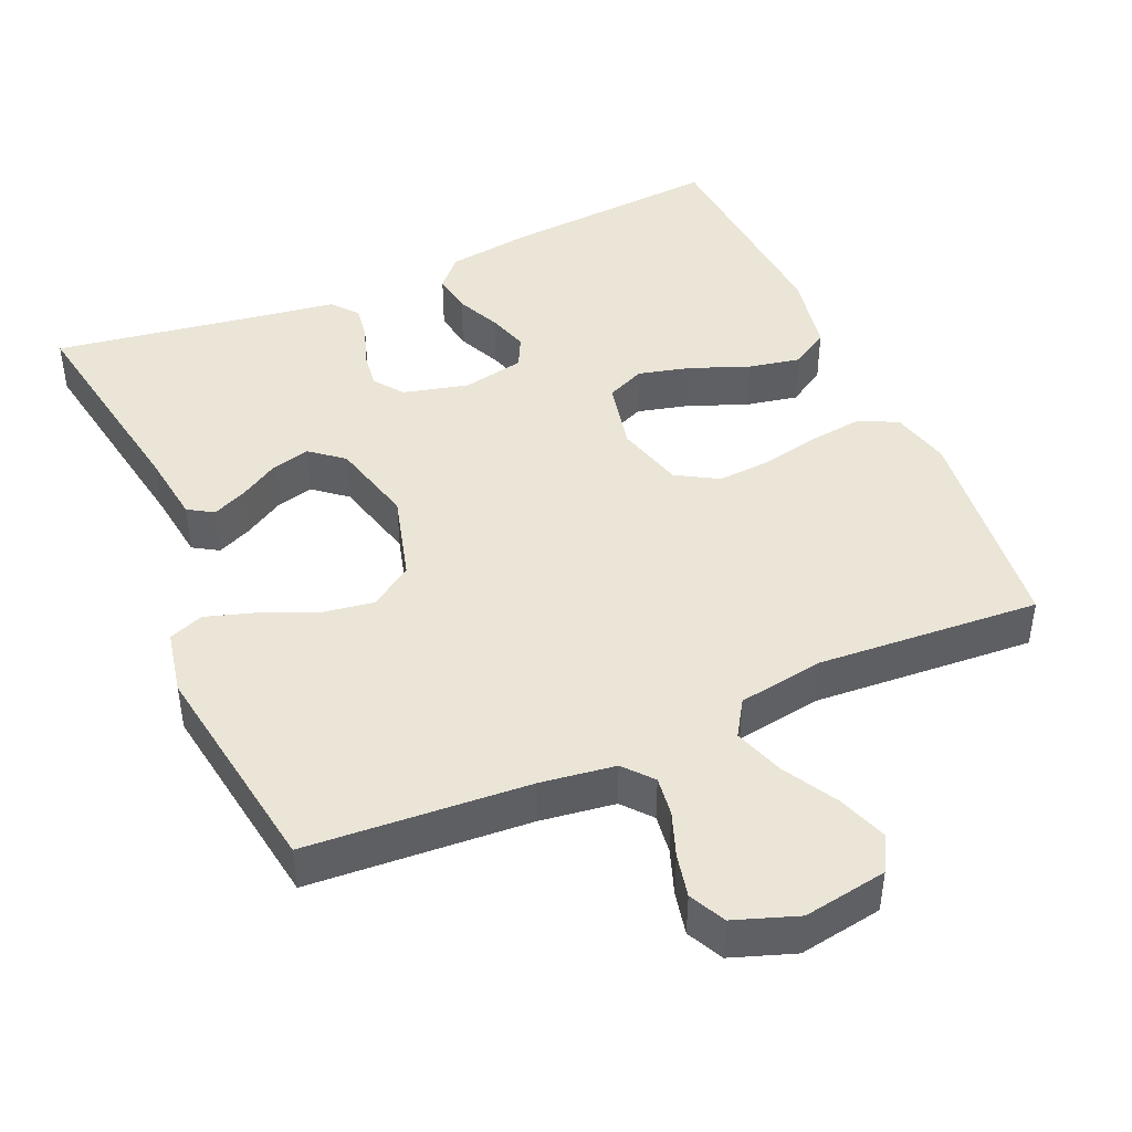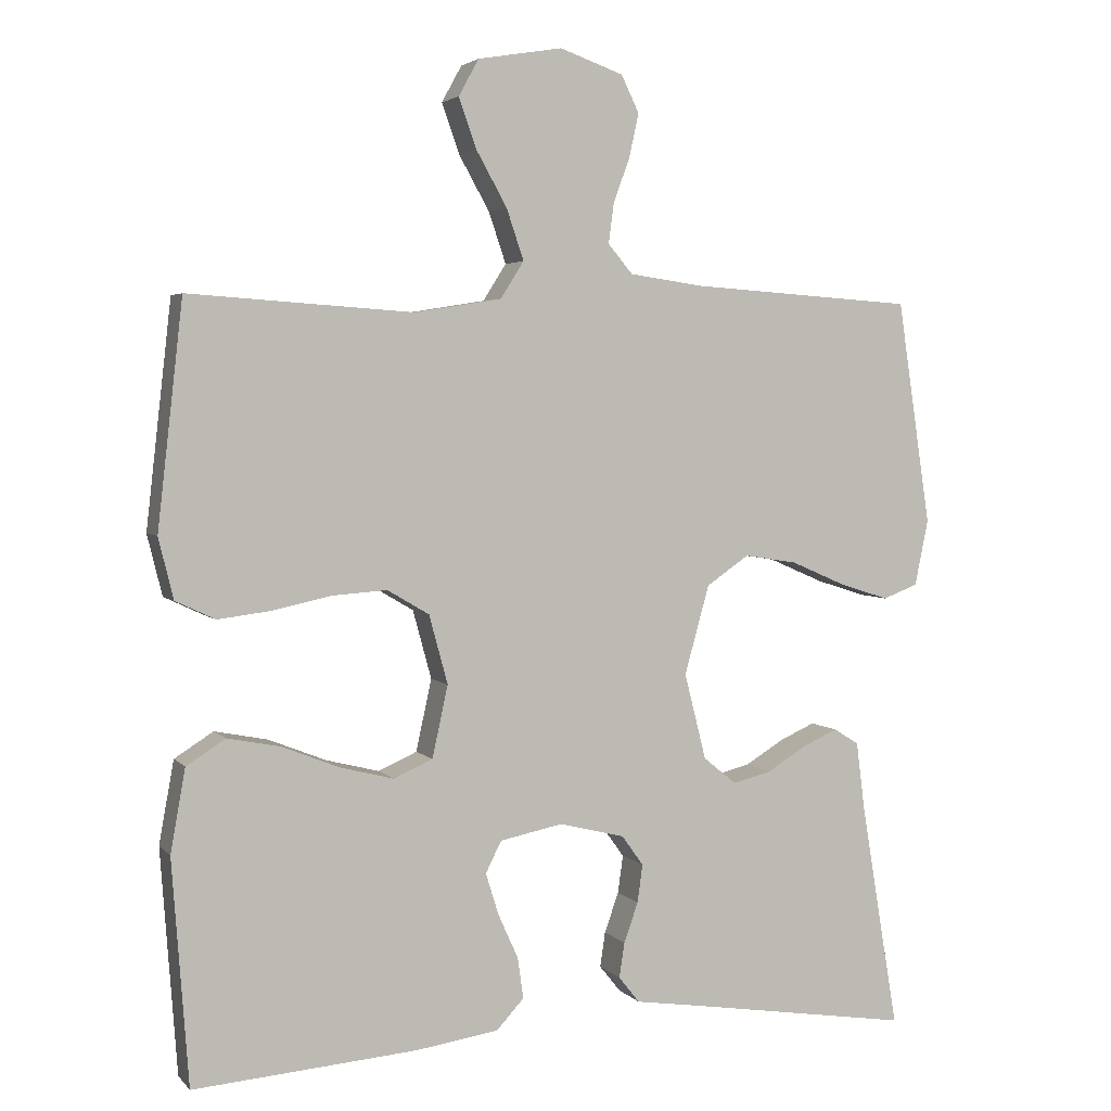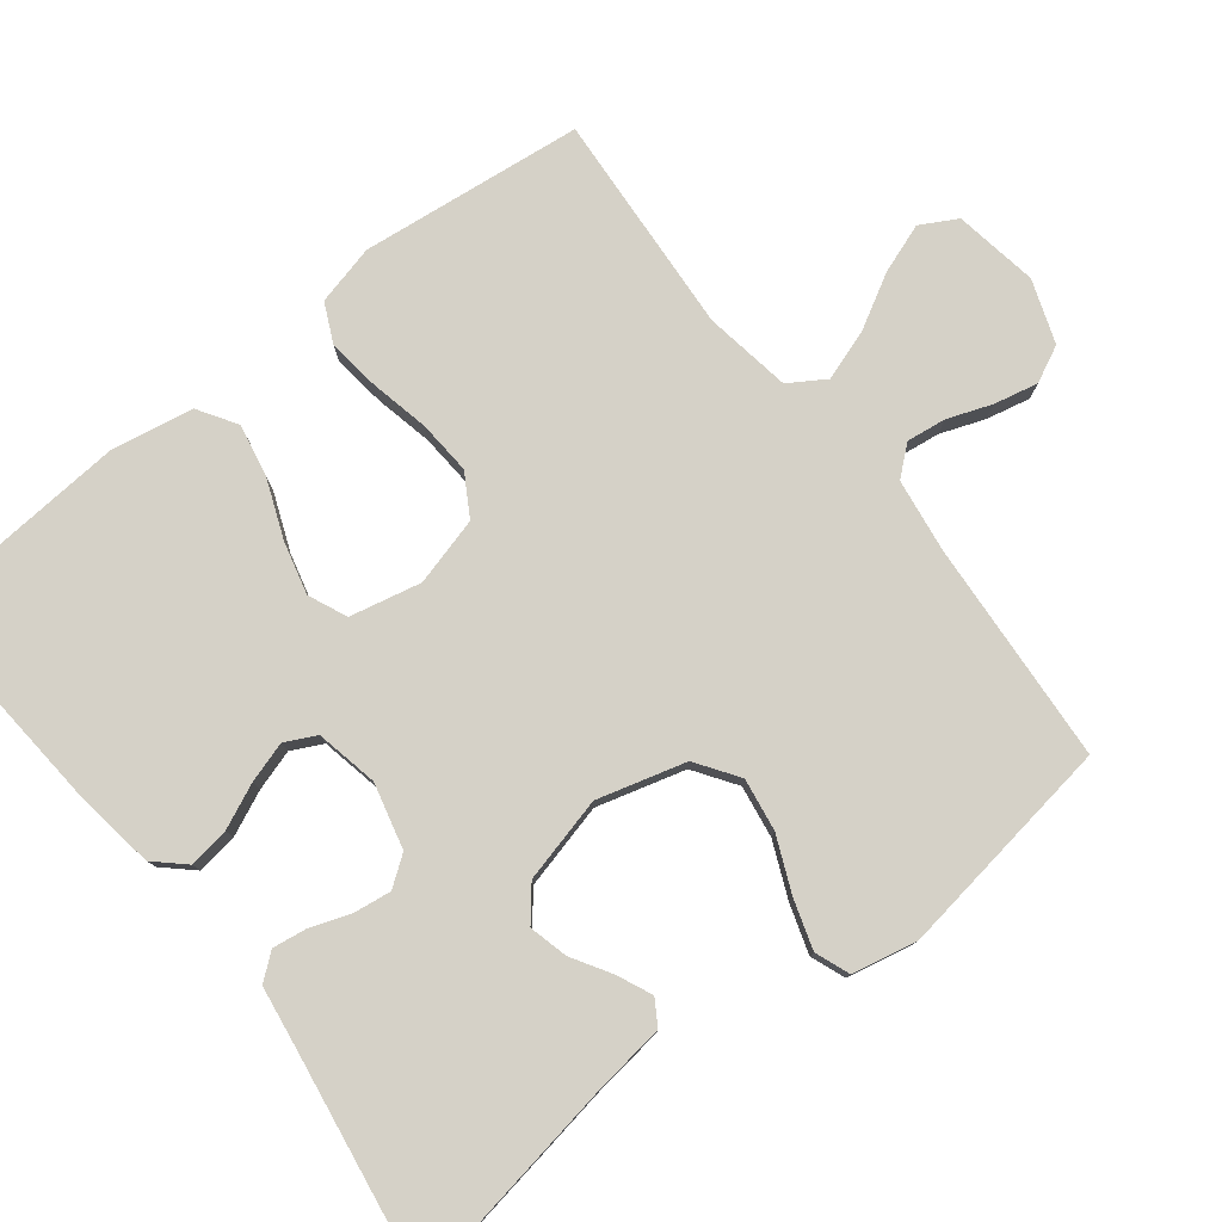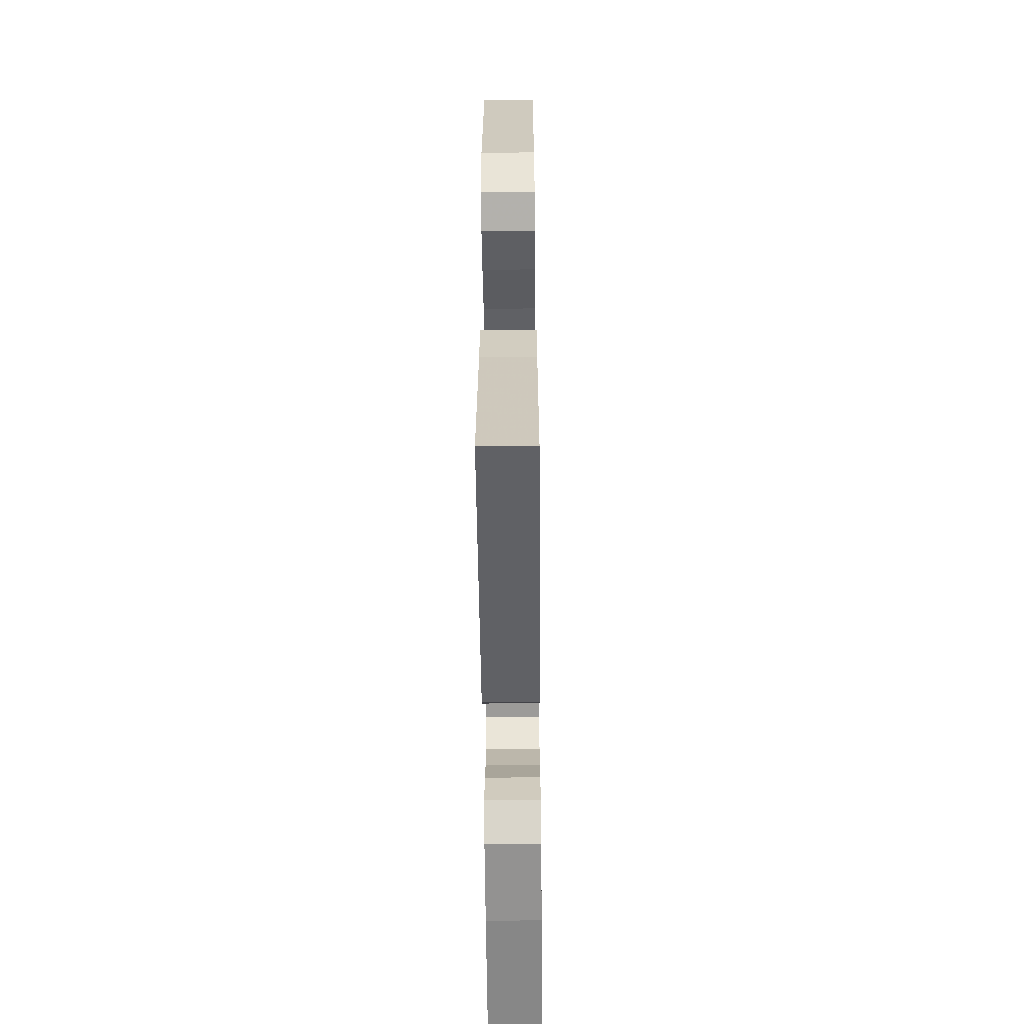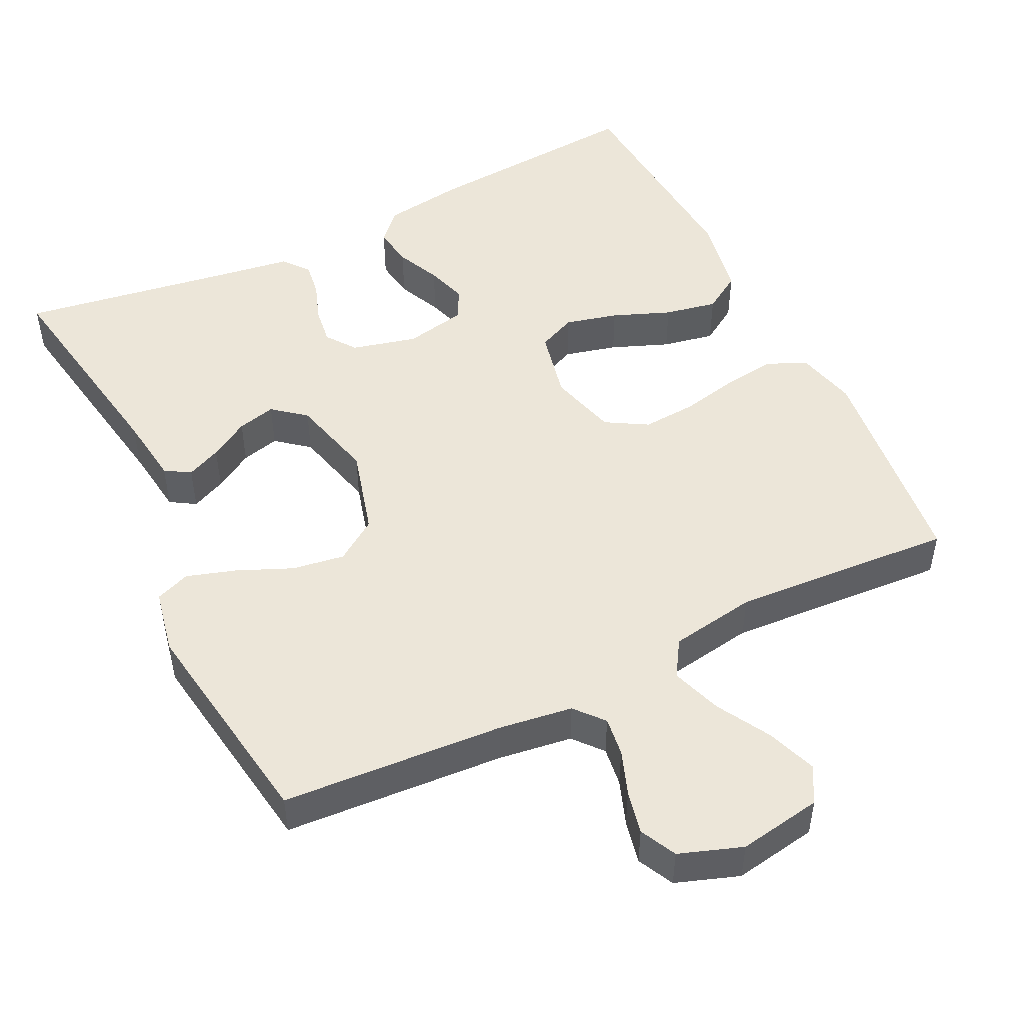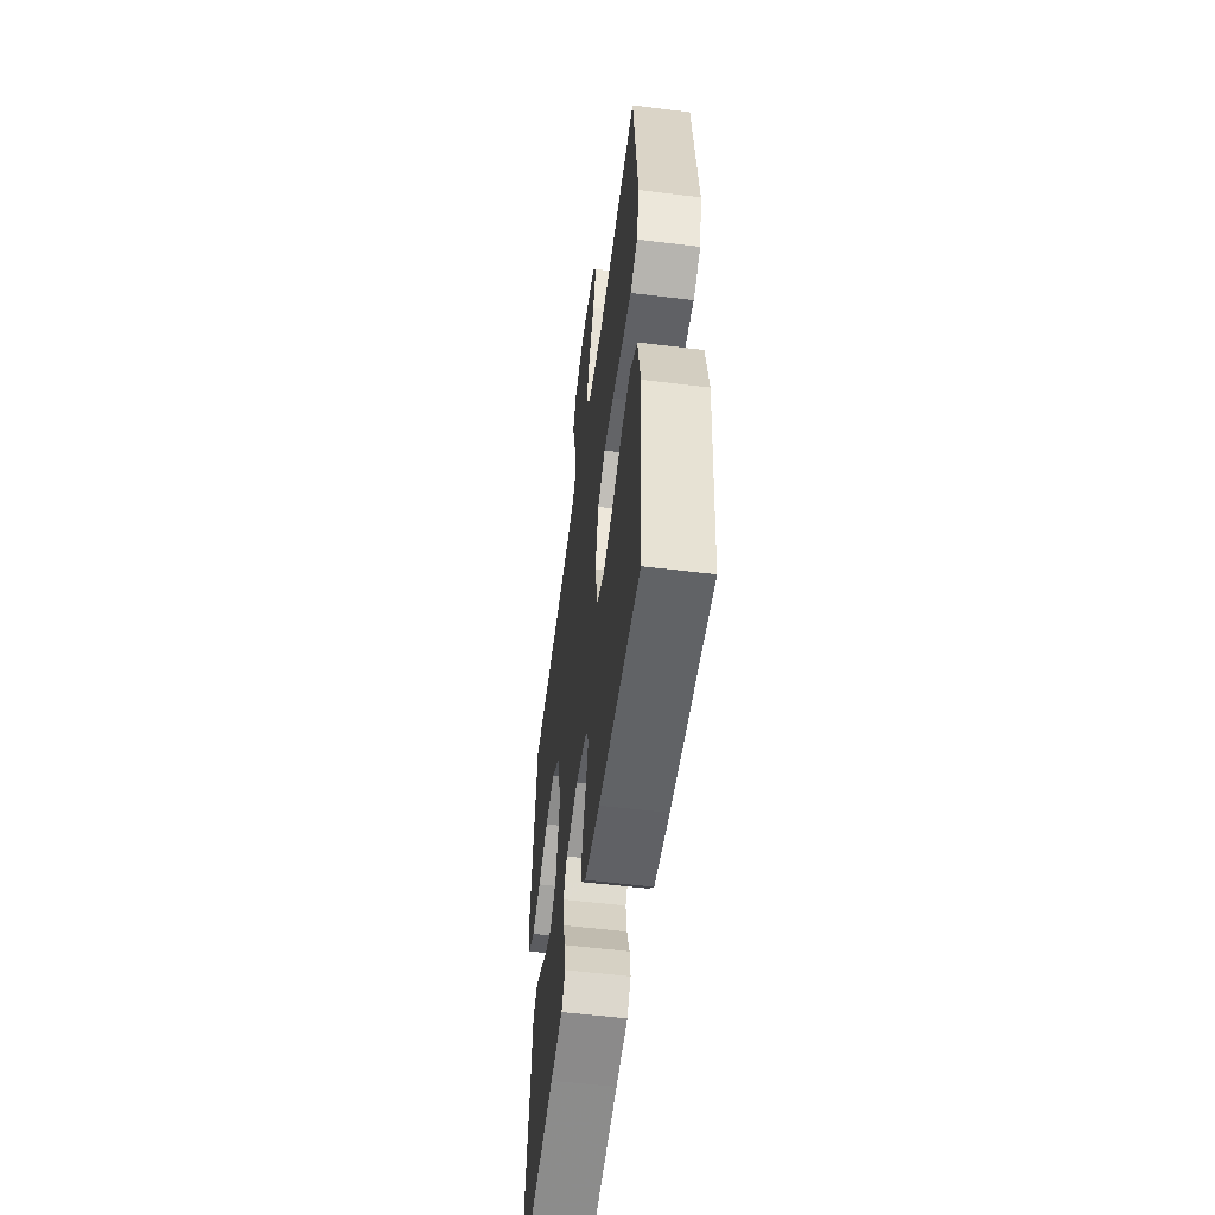
<metadata>
{"format":"obj","ext":"obj","renderer":"f3d","projection":"perspective","resolution":1024,"background":"white","views":[{"elev":44.2,"azim":-23.7,"up":"+Y"},{"elev":3.6,"azim":159.4,"up":"+Z"},{"elev":78.8,"azim":-128.0,"up":"+Y"},{"elev":-58.2,"azim":-89.4,"up":"+Z"},{"elev":49.3,"azim":-26.2,"up":"+Y"},{"elev":-55.2,"azim":82.6,"up":"+Z"}]}
</metadata>
<code>
v 0.5 0.07 -0.5
v 0.2 0.07 -0.477
v 0.09 0.07 -0.461
v 0.053 0.07 -0.421
v 0.061 0.07 -0.366
v 0.088 0.07 -0.306
v 0.105 0.07 -0.251
v 0.084 0.07 -0.209
v 0 0.07 -0.192
v -0.088 0.07 -0.214
v -0.117 0.07 -0.254
v -0.11 0.07 -0.305
v -0.091 0.07 -0.358
v -0.084 0.07 -0.405
v -0.112 0.07 -0.44
v -0.2 0.07 -0.453
v -0.5 0.07 -0.5
v -0.45 0.07 -0.2
v -0.438 0.07 -0.106
v -0.404 0.07 -0.085
v -0.357 0.07 -0.106
v -0.304 0.07 -0.138
v -0.252 0.07 -0.151
v -0.208 0.07 -0.115
v -0.179 0.07 0
v -0.212 0.07 0.119
v -0.269 0.07 0.158
v -0.34 0.07 0.147
v -0.414 0.07 0.115
v -0.48 0.07 0.094
v -0.527 0.07 0.112
v -0.545 0.07 0.2
v -0.5 0.07 0.5
v -0.2 0.07 0.52
v -0.1 0.07 0.534
v -0.067 0.07 0.573
v -0.074 0.07 0.626
v -0.096 0.07 0.686
v -0.109 0.07 0.745
v -0.085 0.07 0.794
v 0 0.07 0.824
v 0.113 0.07 0.805
v 0.14 0.07 0.756
v 0.116 0.07 0.689
v 0.075 0.07 0.616
v 0.052 0.07 0.548
v 0.083 0.07 0.499
v 0.2 0.07 0.48
v 0.5 0.07 0.5
v 0.534 0.07 0.2
v 0.514 0.07 0.119
v 0.461 0.07 0.094
v 0.39 0.07 0.103
v 0.311 0.07 0.12
v 0.238 0.07 0.125
v 0.182 0.07 0.092
v 0.157 0.07 0
v 0.178 0.07 -0.096
v 0.23 0.07 -0.119
v 0.301 0.07 -0.101
v 0.379 0.07 -0.07
v 0.45 0.07 -0.056
v 0.502 0.07 -0.089
v 0.522 0.07 -0.2
v 0.5 0 -0.5
v 0.2 0 -0.477
v 0.09 0 -0.461
v 0.053 0 -0.421
v 0.061 0 -0.366
v 0.088 0 -0.306
v 0.105 0 -0.251
v 0.084 0 -0.209
v 0 0 -0.192
v -0.088 0 -0.214
v -0.117 0 -0.254
v -0.11 0 -0.305
v -0.091 0 -0.358
v -0.084 0 -0.405
v -0.112 0 -0.44
v -0.2 0 -0.453
v -0.5 0 -0.5
v -0.45 0 -0.2
v -0.438 0 -0.106
v -0.404 0 -0.085
v -0.357 0 -0.106
v -0.304 0 -0.138
v -0.252 0 -0.151
v -0.208 0 -0.115
v -0.179 0 0
v -0.212 0 0.119
v -0.269 0 0.158
v -0.34 0 0.147
v -0.414 0 0.115
v -0.48 0 0.094
v -0.527 0 0.112
v -0.545 0 0.2
v -0.5 0 0.5
v -0.2 0 0.52
v -0.1 0 0.534
v -0.067 0 0.573
v -0.074 0 0.626
v -0.096 0 0.686
v -0.109 0 0.745
v -0.085 0 0.794
v 0 0 0.824
v 0.113 0 0.805
v 0.14 0 0.756
v 0.116 0 0.689
v 0.075 0 0.616
v 0.052 0 0.548
v 0.083 0 0.499
v 0.2 0 0.48
v 0.5 0 0.5
v 0.534 0 0.2
v 0.514 0 0.119
v 0.461 0 0.094
v 0.39 0 0.103
v 0.311 0 0.12
v 0.238 0 0.125
v 0.182 0 0.092
v 0.157 0 0
v 0.178 0 -0.096
v 0.23 0 -0.119
v 0.301 0 -0.101
v 0.379 0 -0.07
v 0.45 0 -0.056
v 0.502 0 -0.089
v 0.522 0 -0.2
f 4 5 6
f 3 4 6
f 2 3 6
f 1 2 6
f 64 1 6
f 63 64 6
f 62 63 6
f 61 62 6
f 60 61 6
f 59 60 6 7
f 58 59 7 8
f 57 58 8 9
f 56 57 9 10
f 52 53 54
f 51 52 54
f 50 51 54
f 49 50 54
f 48 49 54
f 47 48 54 55
f 46 47 55 56
f 43 44 45
f 42 43 45
f 41 42 45
f 40 41 45
f 39 40 45
f 38 39 45
f 37 38 45
f 36 37 45 46
f 46 56 10
f 36 46 10
f 35 36 10
f 32 33 34
f 31 32 34
f 30 31 34
f 29 30 34
f 28 29 34
f 27 28 34 35
f 20 21 22
f 19 20 22
f 18 19 22
f 18 22 23
f 17 18 23
f 16 17 23
f 16 23 24
f 15 16 24
f 14 15 24
f 13 14 24
f 12 13 24
f 35 10 11
f 26 27 35
f 25 26 35
f 25 35 11
f 11 12 24 25
f 70 69 68
f 70 68 67
f 70 67 66
f 70 66 65
f 70 65 128
f 70 128 127
f 70 127 126
f 70 126 125
f 70 125 124
f 71 70 124 123
f 72 71 123 122
f 73 72 122 121
f 74 73 121 120
f 118 117 116
f 118 116 115
f 118 115 114
f 118 114 113
f 118 113 112
f 119 118 112 111
f 120 119 111 110
f 109 108 107
f 109 107 106
f 109 106 105
f 109 105 104
f 109 104 103
f 109 103 102
f 109 102 101
f 110 109 101 100
f 74 120 110
f 74 110 100
f 74 100 99
f 98 97 96
f 98 96 95
f 98 95 94
f 98 94 93
f 98 93 92
f 99 98 92 91
f 86 85 84
f 86 84 83
f 86 83 82
f 87 86 82
f 87 82 81
f 87 81 80
f 88 87 80
f 88 80 79
f 88 79 78
f 88 78 77
f 88 77 76
f 75 74 99
f 99 91 90
f 99 90 89
f 75 99 89
f 89 88 76 75
f 1 65 66 2
f 2 66 67 3
f 3 67 68 4
f 4 68 69 5
f 5 69 70 6
f 6 70 71 7
f 7 71 72 8
f 8 72 73 9
f 9 73 74 10
f 10 74 75 11
f 11 75 76 12
f 12 76 77 13
f 13 77 78 14
f 14 78 79 15
f 15 79 80 16
f 16 80 81 17
f 17 81 82 18
f 18 82 83 19
f 19 83 84 20
f 20 84 85 21
f 21 85 86 22
f 22 86 87 23
f 23 87 88 24
f 24 88 89 25
f 25 89 90 26
f 26 90 91 27
f 27 91 92 28
f 28 92 93 29
f 29 93 94 30
f 30 94 95 31
f 31 95 96 32
f 32 96 97 33
f 33 97 98 34
f 34 98 99 35
f 35 99 100 36
f 36 100 101 37
f 37 101 102 38
f 38 102 103 39
f 39 103 104 40
f 40 104 105 41
f 41 105 106 42
f 42 106 107 43
f 43 107 108 44
f 44 108 109 45
f 45 109 110 46
f 46 110 111 47
f 47 111 112 48
f 48 112 113 49
f 49 113 114 50
f 50 114 115 51
f 51 115 116 52
f 52 116 117 53
f 53 117 118 54
f 54 118 119 55
f 55 119 120 56
f 56 120 121 57
f 57 121 122 58
f 58 122 123 59
f 59 123 124 60
f 60 124 125 61
f 61 125 126 62
f 62 126 127 63
f 63 127 128 64
f 64 128 65 1

</code>
